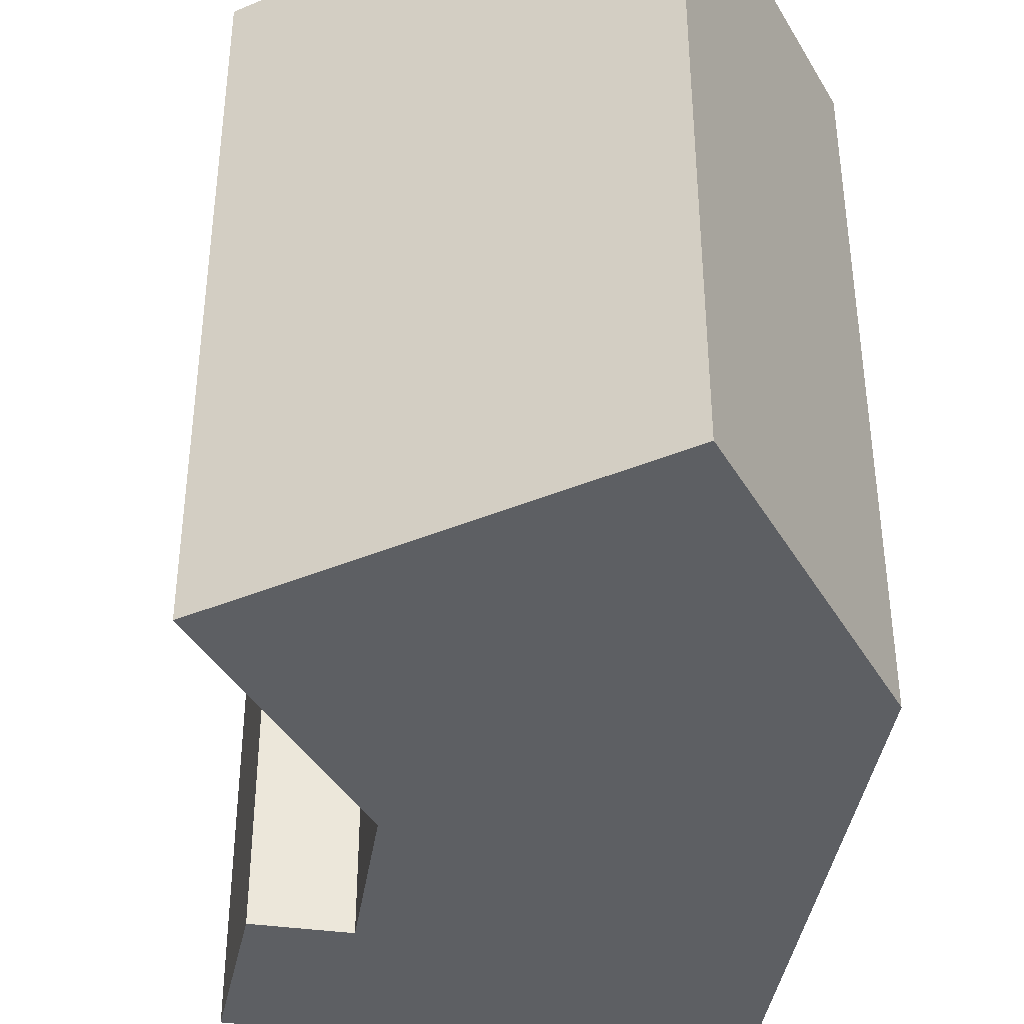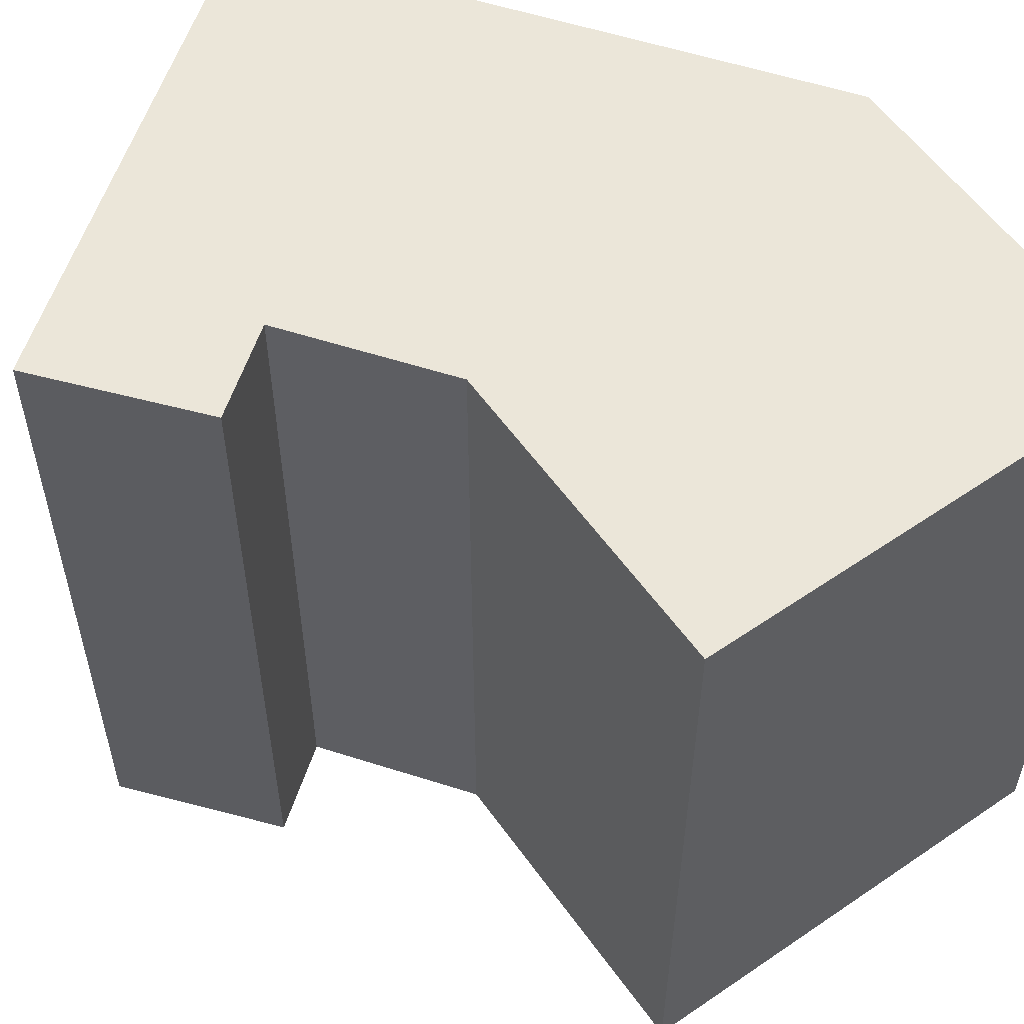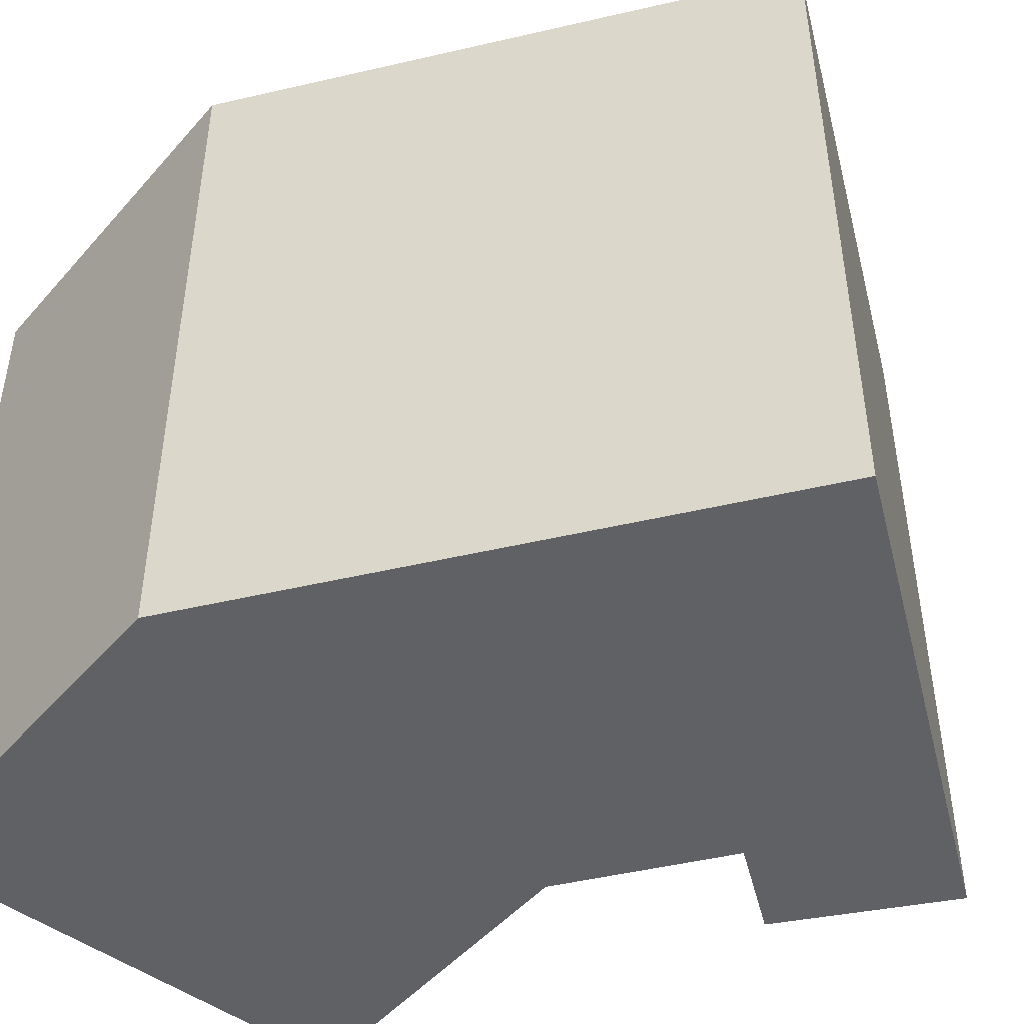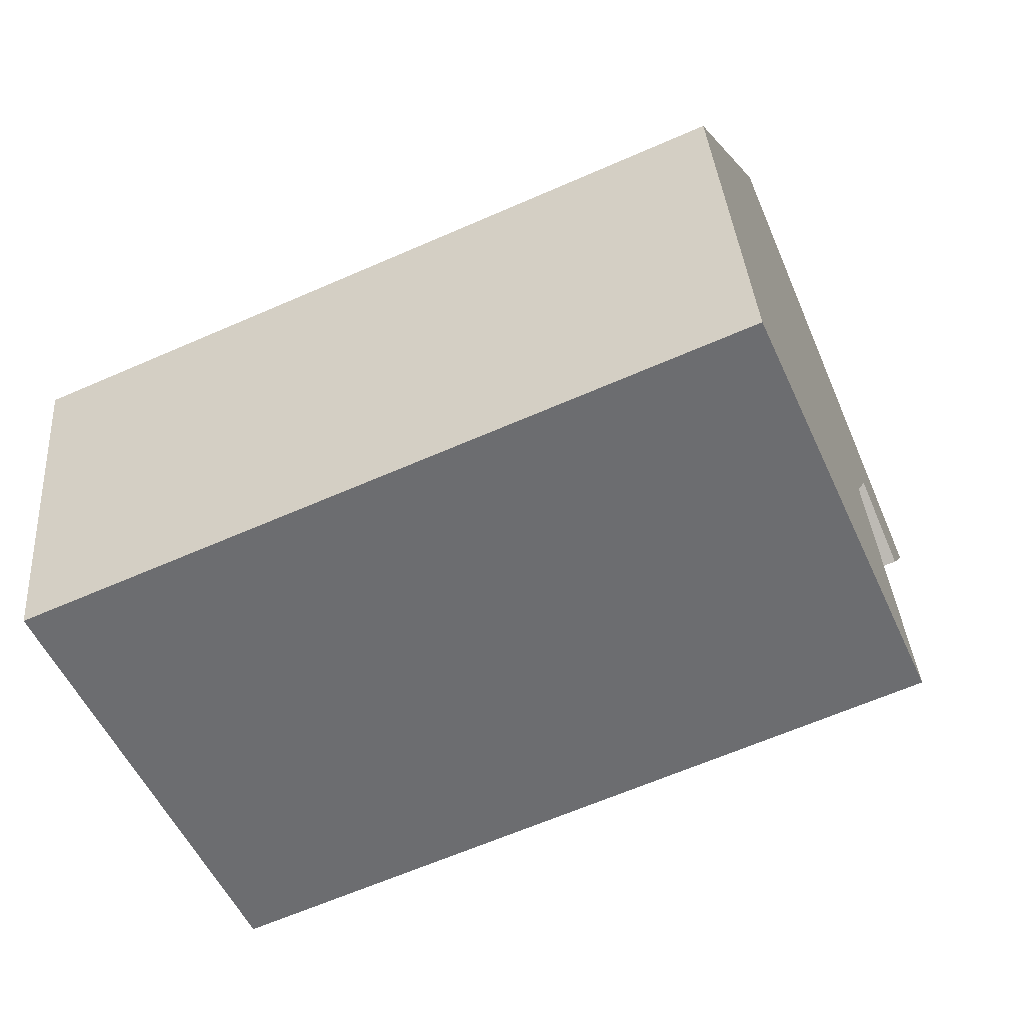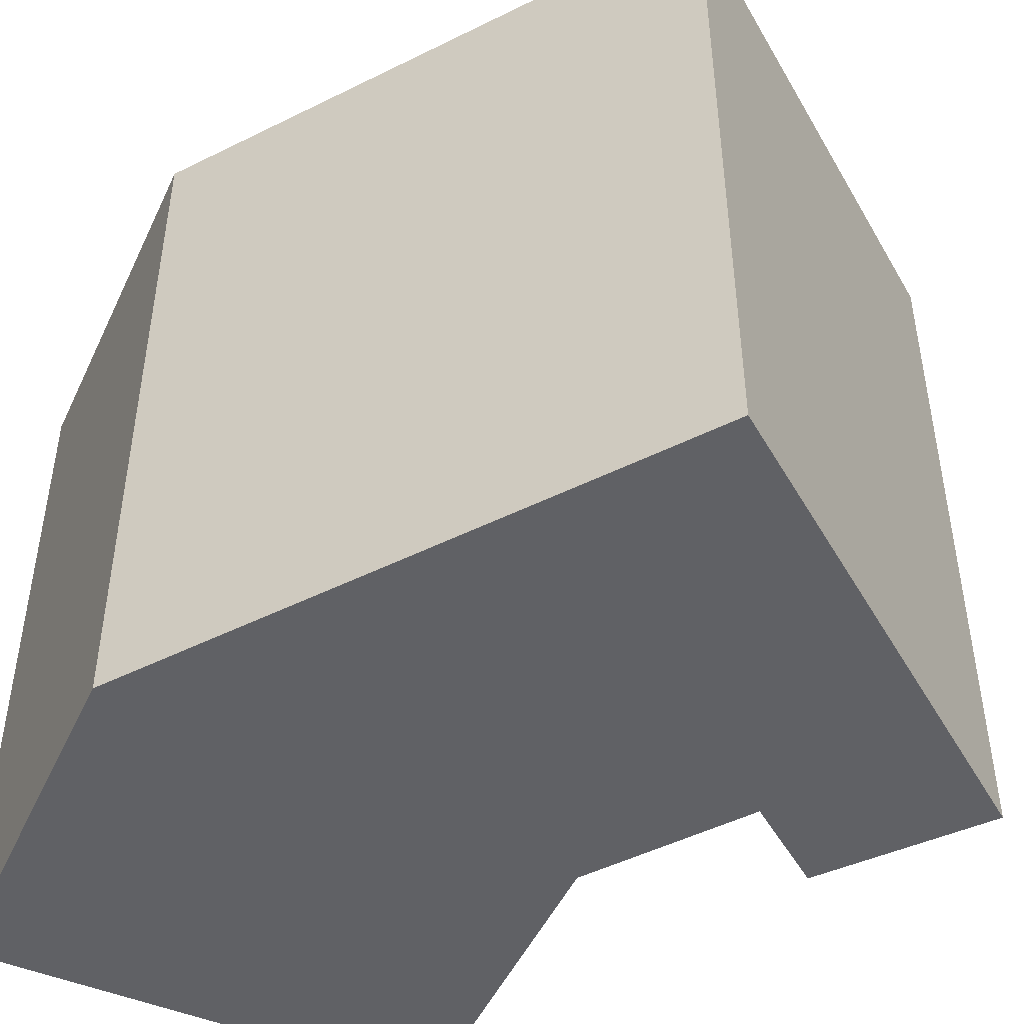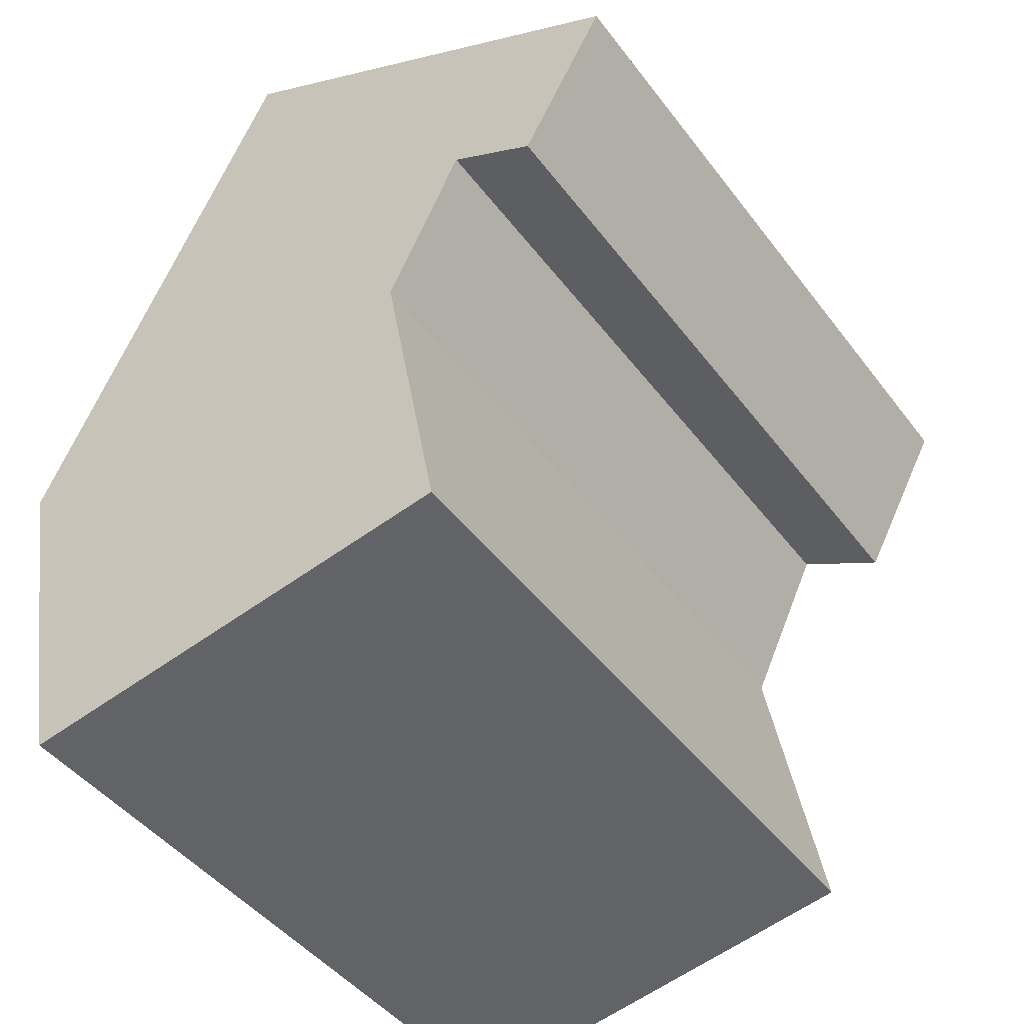
<metadata>
{"format":"obj","ext":"obj","renderer":"f3d","projection":"perspective","resolution":1024,"background":"white","views":[{"elev":-40.3,"azim":-163.0,"up":"+Y"},{"elev":56.9,"azim":134.3,"up":"+Y"},{"elev":-48.2,"azim":-49.5,"up":"+Y"},{"elev":-63.0,"azim":-66.0,"up":"+Z"},{"elev":-48.4,"azim":-35.0,"up":"+Y"},{"elev":-44.7,"azim":34.4,"up":"+Z"}]}
</metadata>
<code>
v  11.94 23.38 -9.717
v  15.53 23.38 -3.212
v  16.6 23.38 -8.882
v  14.7 23.38 1.171
v  19.97 23.38 4.84
v  19.65 23.38 11.38
v  22.73 23.38 9.841
v  17.16 23.38 6.239
v  12.07 23.38 15.14
v  9.192 23.38 -10.21
v  2.165 23.38 -11.47
v  8.253 23.38 17.04
v  5.765 23.38 11.9
v  0.0004979 23.38 -0.0007399
v  5.764 -7.288e-16 11.9
v  12.07 -9.272e-16 15.14
v  8.252 -1.043e-15 17.04
v  19.65 -6.966e-16 11.38
v  0 0 0
v  22.73 -6.026e-16 9.842
v  17.16 -3.821e-16 6.24
v  14.7 -7.175e-17 1.172
v  2.164 7.023e-16 -11.47
v  15.53 1.967e-16 -3.212
v  11.94 5.949e-16 -9.716
v  16.6 5.438e-16 -8.881
v  9.191 6.251e-16 -10.21
v  19.97 -2.964e-16 4.84
g defaultobject
f 1 2 3
f 2 1 4
f 5 6 7
f 6 5 8
f 6 8 9
f 9 8 4
f 9 4 1
f 9 1 10
f 9 10 11
f 9 11 12
f 12 11 13
f 13 11 14
f 15 16 17
f 16 15 18
f 18 15 19
f 18 19 20
f 20 19 21
f 21 19 22
f 22 19 23
f 22 23 24
f 24 23 25
f 24 25 26
f 25 23 27
f 28 20 21
f 6 20 7
f 20 6 9
f 20 9 12
f 20 12 18
f 18 12 16
f 16 12 17
f 11 27 23
f 27 11 25
f 25 11 26
f 26 11 10
f 26 10 1
f 26 1 3
f 3 24 26
f 24 3 22
f 22 3 2
f 22 2 4
f 19 13 14
f 13 19 12
f 12 19 17
f 17 19 15
f 8 28 21
f 28 8 5
f 28 7 20
f 7 28 5
f 22 8 21
f 8 22 4
f 14 23 19
f 23 14 11

</code>
